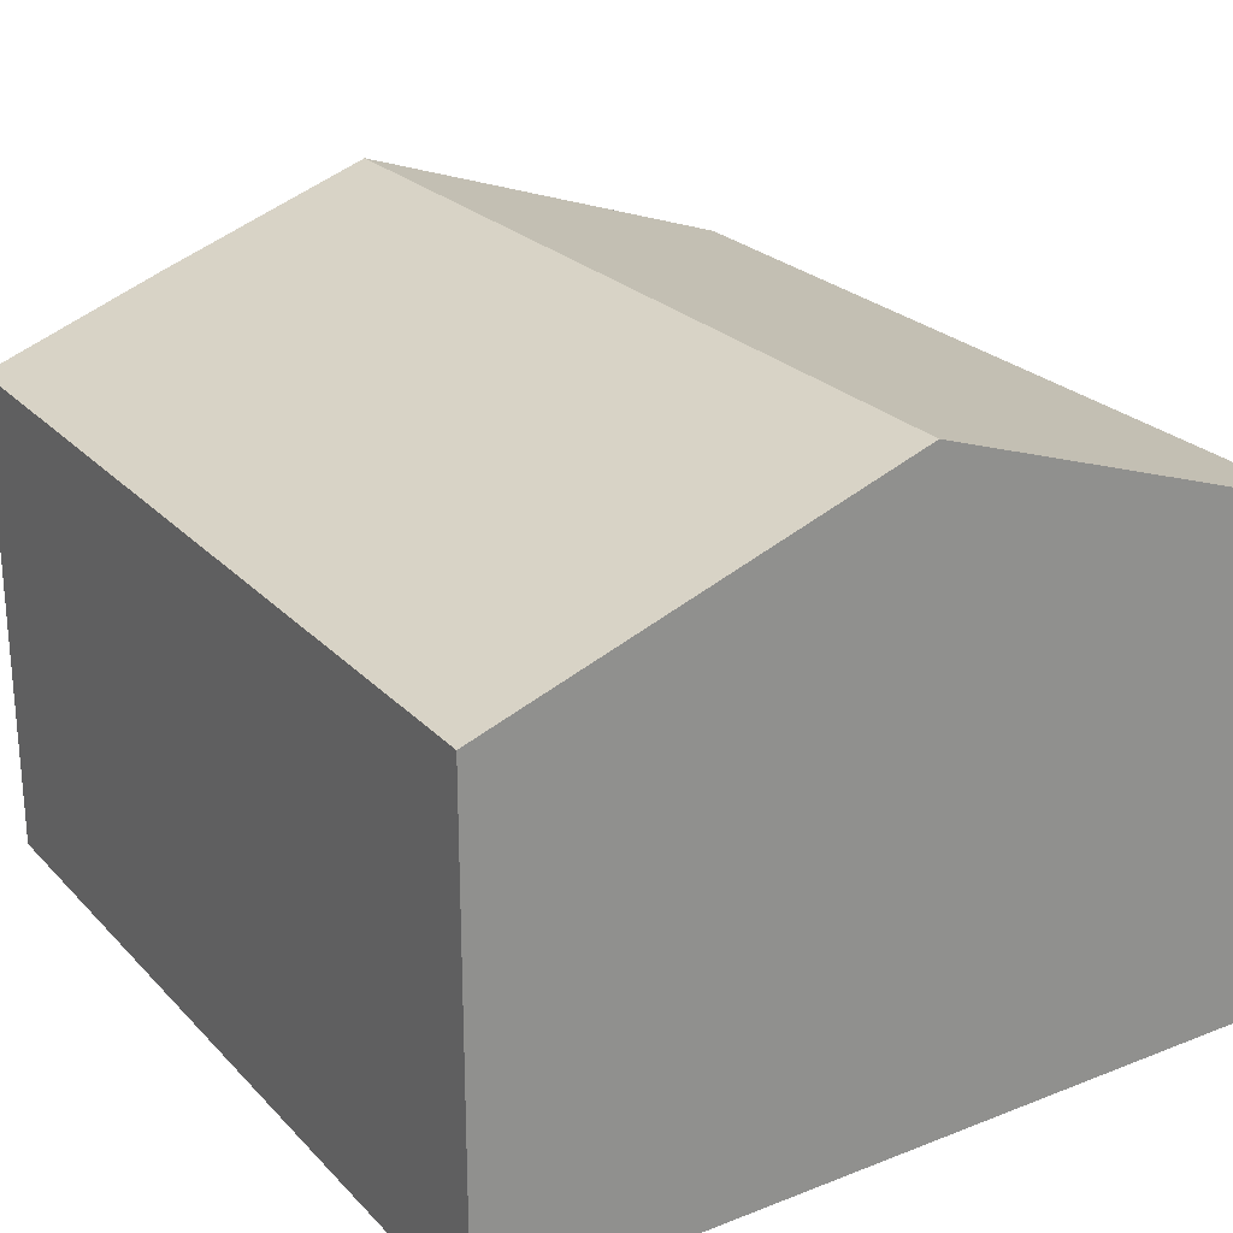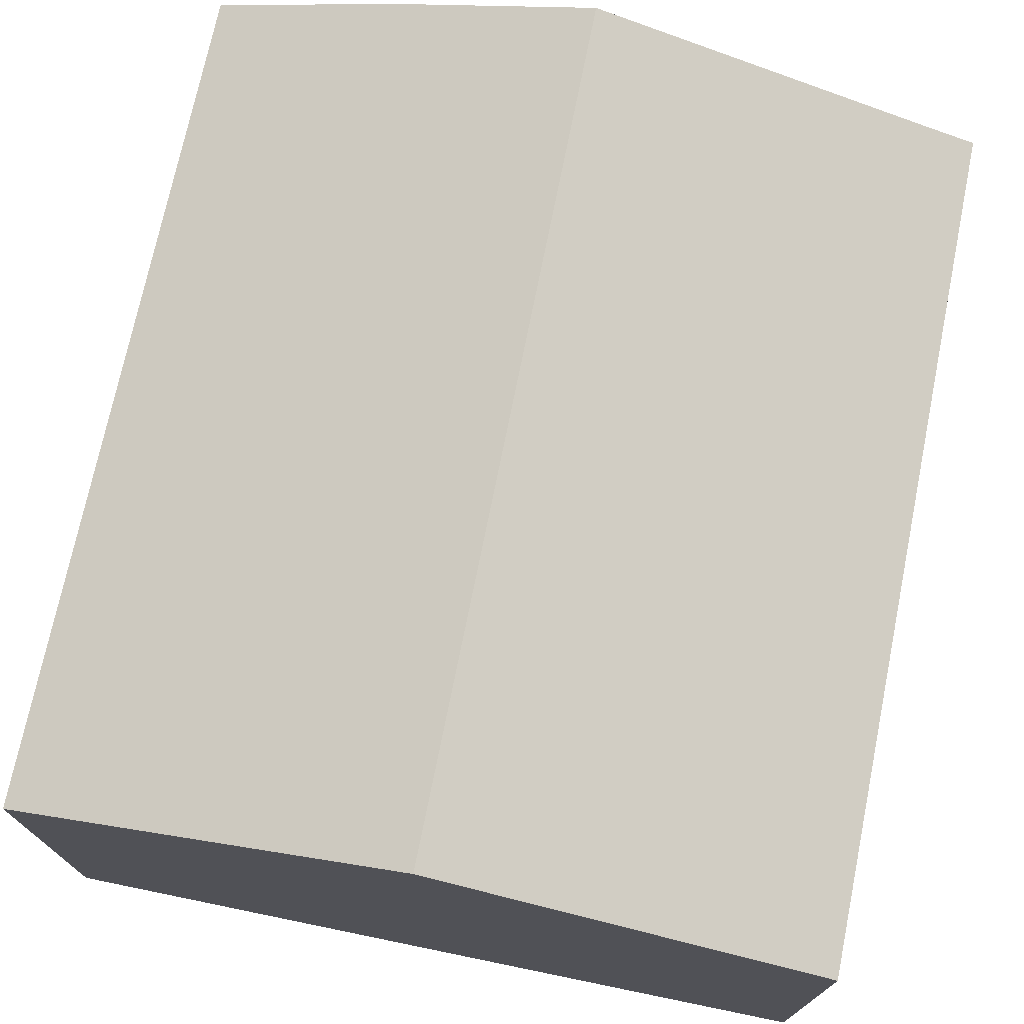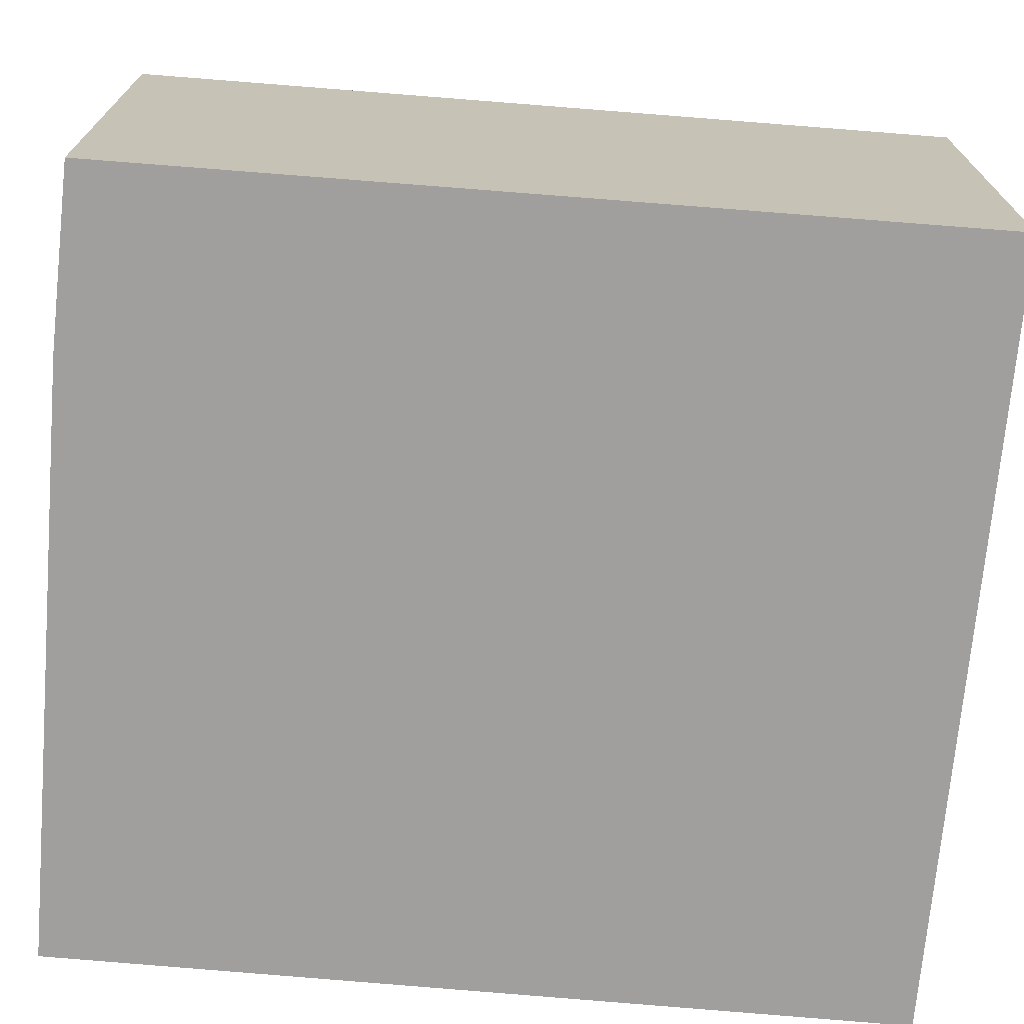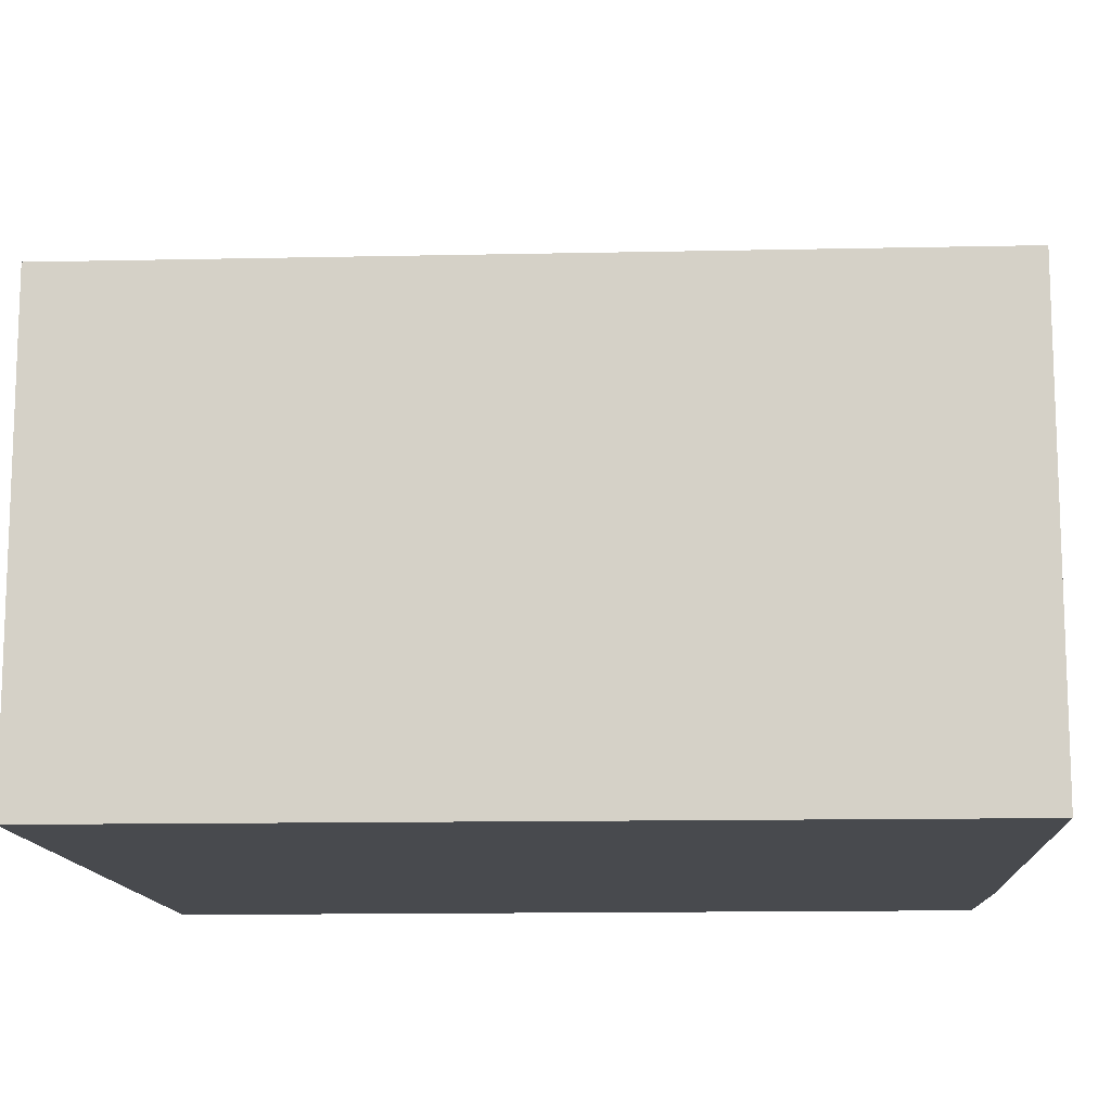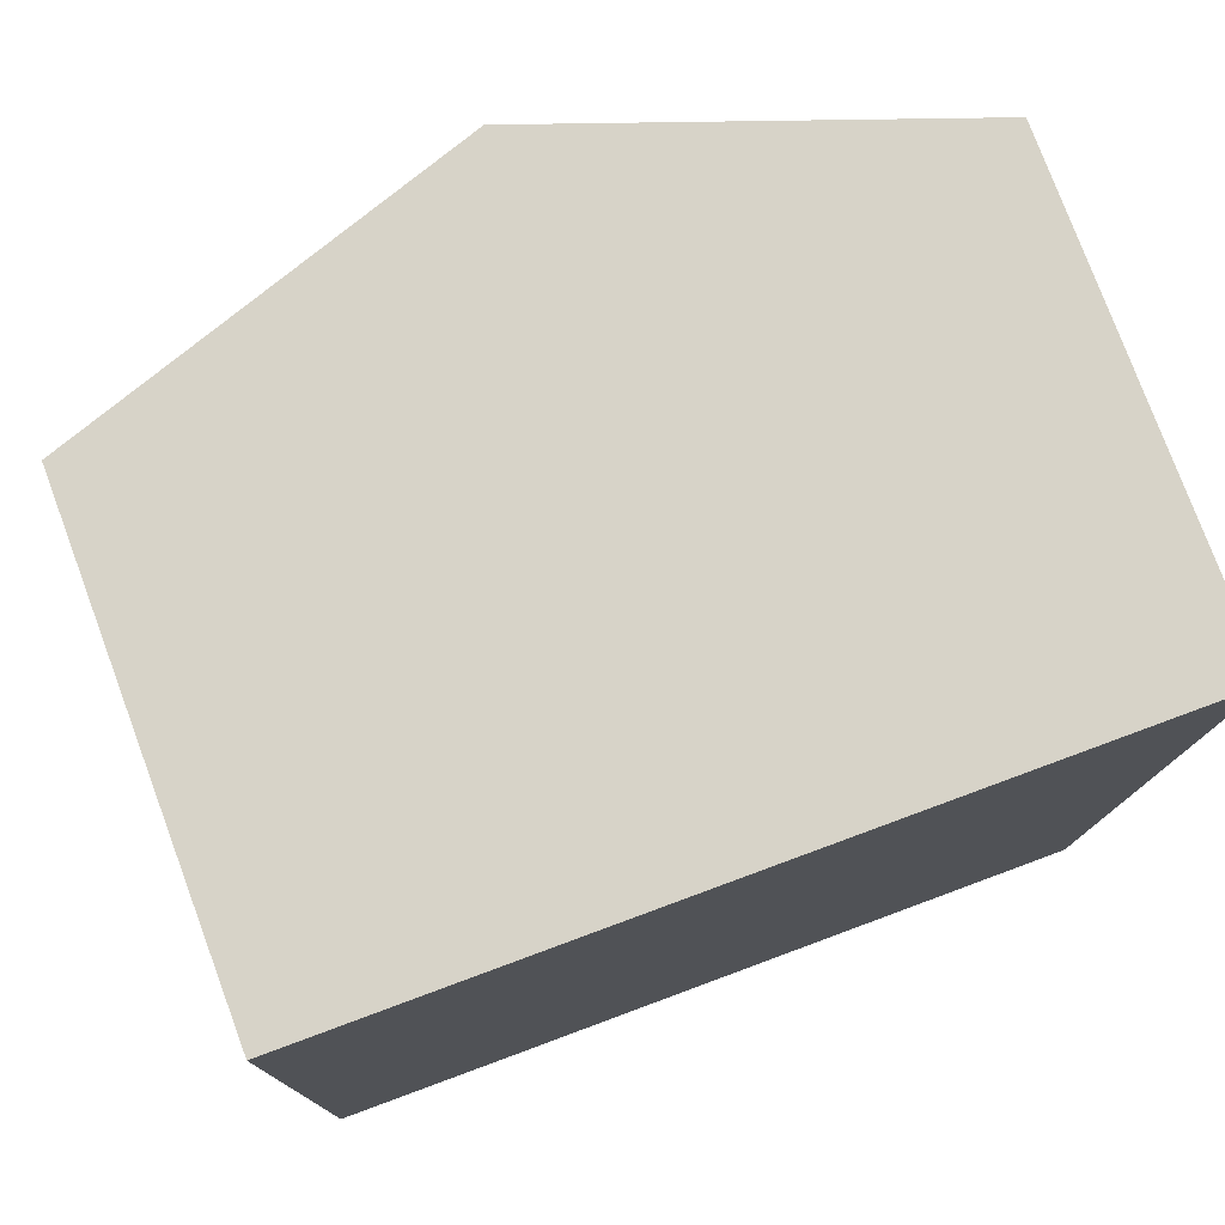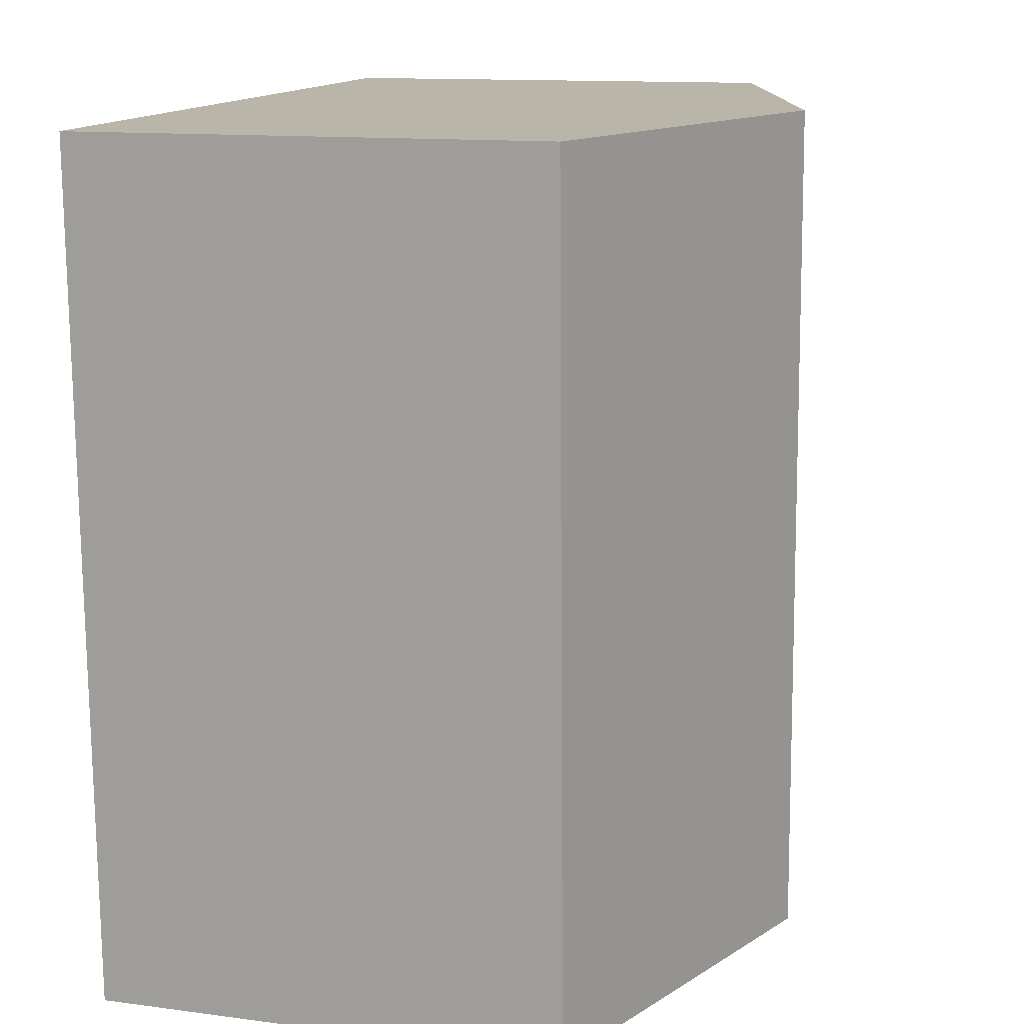
<metadata>
{"format":"obj","ext":"obj","renderer":"f3d","projection":"perspective","resolution":1024,"background":"white","views":[{"elev":24.7,"azim":-31.4,"up":"+Y"},{"elev":73.8,"azim":12.8,"up":"+Y"},{"elev":-71.3,"azim":-93.7,"up":"+Y"},{"elev":-12.8,"azim":94.3,"up":"+Y"},{"elev":77.6,"azim":-20.4,"up":"+Z"},{"elev":12.5,"azim":107.3,"up":"+Z"}]}
</metadata>
<code>
v  11.79 7.126 -0.307
v  6.184 9.179 12.69
v  12.12 7.126 12.56
v  10.98 7.406 -0.287
v  5.854 9.179 -0.194
v  2.702 8.088 -0.137
v  0.175 7.099 12.81
v  0 7.152 4.379e-16
v  11.79 1.88e-17 -0.307
v  5.854 1.188e-17 -0.194
v  2.702 8.389e-18 -0.137
v  10.98 1.757e-17 -0.287
v  0 0 0
v  0.175 -7.846e-16 12.81
v  6.184 -7.769e-16 12.69
v  12.12 -7.693e-16 12.56
g defaultobject
f 1 2 3
f 2 1 4
f 2 4 5
f 6 2 5
f 2 6 7
f 7 6 8
f 9 4 1
f 4 9 5
f 5 9 6
f 6 9 10
f 6 10 11
f 10 9 12
f 11 8 6
f 8 11 13
f 13 7 8
f 7 13 14
f 14 2 7
f 2 14 3
f 3 14 15
f 3 15 16
f 16 1 3
f 1 16 9
f 13 15 14
f 15 13 11
f 15 11 10
f 15 10 12
f 15 12 16
f 16 12 9

</code>
